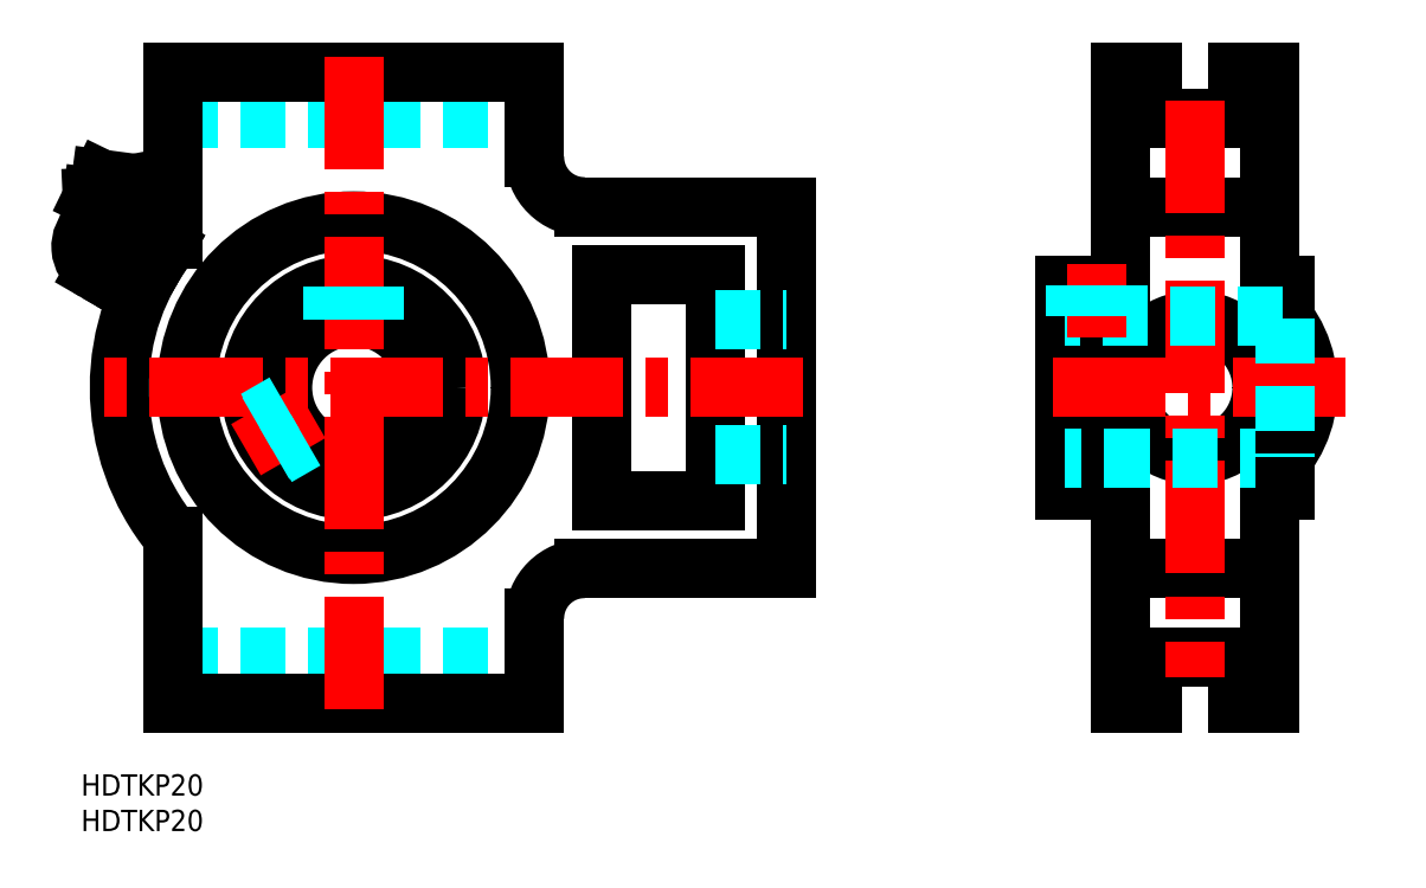
<metadata>
{"format":"dxf","ext":"dxf","renderer":"ezdxf+matplotlib","layout":"modelspace","background":"white","min_lineweight":24,"dpi":150}
</metadata>
<code>
0
SECTION
2
ENTITIES
0
CIRCLE
8
MSM_CONTINUOUS
10
156.9
20
54.5
30
0
40
9.5
0
LINE
8
MSM_CONTINUOUS
10
146.4
20
29
30
0
11
167.4
21
29
31
0
0
LINE
8
MSM_CONTINUOUS
10
146.4
20
80
30
0
11
167.4
21
80
31
0
0
ARC
8
MSM_CONTINUOUS
10
156.9
20
54.5
30
0
40
16
50
311
51
48.99
0
ARC
8
MSM_CONTINUOUS
10
156.9
20
54.5
30
0
40
16
50
131
51
229
0
LINE
8
MSM_CONTINUOUS
10
167.4
20
10
30
0
11
167.4
21
42.43
31
0
0
LINE
8
MSM_CONTINUOUS
10
162.9
20
10
30
0
11
167.4
21
10
31
0
0
LINE
8
MSM_CONTINUOUS
10
162.9
20
16.5
30
0
11
162.9
21
10
31
0
0
LINE
8
MSM_CONTINUOUS
10
150.9
20
16.5
30
0
11
162.9
21
16.5
31
0
0
LINE
8
MSM_CONTINUOUS
10
150.9
20
10
30
0
11
150.9
21
16.5
31
0
0
LINE
8
MSM_CONTINUOUS
10
146.4
20
10
30
0
11
150.9
21
10
31
0
0
LINE
8
MSM_CONTINUOUS
10
146.4
20
42.43
30
0
11
146.4
21
10
31
0
0
LINE
8
MSM_CONTINUOUS
10
167.4
20
99
30
0
11
167.4
21
66.57
31
0
0
LINE
8
MSM_CONTINUOUS
10
162.9
20
99
30
0
11
167.4
21
99
31
0
0
LINE
8
MSM_CONTINUOUS
10
162.9
20
92.5
30
0
11
162.9
21
99
31
0
0
LINE
8
MSM_CONTINUOUS
10
150.9
20
92.5
30
0
11
162.9
21
92.5
31
0
0
LINE
8
MSM_CONTINUOUS
10
150.9
20
99
30
0
11
150.9
21
92.5
31
0
0
LINE
8
MSM_CONTINUOUS
10
146.4
20
99
30
0
11
150.9
21
99
31
0
0
LINE
8
MSM_CONTINUOUS
10
146.4
20
66.57
30
0
11
146.4
21
99
31
0
0
LINE
8
MSM_CONTINUOUS
10
138.6
20
40
30
0
11
146.4
21
40
31
0
0
LINE
8
MSM_CONTINUOUS
10
138.6
20
69
30
0
11
138.6
21
40
31
0
0
LINE
8
MSM_DASHED
10
12.9
20
16.5
30
0
11
63.9
21
16.5
31
0
0
LINE
8
MSM_DASHED
10
12.9
20
92.5
30
0
11
63.9
21
92.5
31
0
0
LINE
8
MSM_CONTINUOUS
10
89.4
20
38.5
30
0
11
89.4
21
70.5
31
0
0
LINE
8
MSM_CONTINUOUS
10
73.4
20
38.5
30
0
11
89.4
21
38.5
31
0
0
LINE
8
MSM_CONTINUOUS
10
73.4
20
70.5
30
0
11
73.4
21
38.5
31
0
0
LINE
8
MSM_CONTINUOUS
10
89.4
20
70.5
30
0
11
73.4
21
70.5
31
0
0
ARC
8
MSM_CONTINUOUS
10
38.4
20
54.5
30
0
40
33
50
140.6
51
219.4
0
LINE
8
MSM_CONTINUOUS
10
12.9
20
10
30
0
11
12.9
21
33.55
31
0
0
LINE
8
MSM_CONTINUOUS
10
63.9
20
10
30
0
11
12.9
21
10
31
0
0
LINE
8
MSM_CONTINUOUS
10
63.9
20
21.98
30
0
11
63.9
21
10
31
0
0
ARC
8
MSM_CONTINUOUS
10
70.91
20
21.98
30
0
40
7.015
50
90
51
180
0
LINE
8
MSM_CONTINUOUS
10
99.4
20
29
30
0
11
70.91
21
29
31
0
0
LINE
8
MSM_CONTINUOUS
10
99.4
20
80
30
0
11
99.4
21
29
31
0
0
LINE
8
MSM_CONTINUOUS
10
70.91
20
80
30
0
11
99.4
21
80
31
0
0
ARC
8
MSM_CONTINUOUS
10
70.91
20
87.01
30
0
40
7.015
50
180
51
270
0
LINE
8
MSM_CONTINUOUS
10
63.9
20
99
30
0
11
63.9
21
87.01
31
0
0
LINE
8
MSM_CONTINUOUS
10
12.9
20
99
30
0
11
63.9
21
99
31
0
0
LINE
8
MSM_CONTINUOUS
10
12.9
20
75.45
30
0
11
12.9
21
99
31
0
0
CIRCLE
8
MSM_CONTINUOUS
10
38.4
20
54.5
30
0
40
23.5
0
CIRCLE
8
MSM_CONTINUOUS
10
38.4
20
54.5
30
0
40
14.5
0
CIRCLE
8
MSM_CONTINUOUS
10
38.4
20
54.5
30
0
40
10
0
LINE
8
MSM_CONTINUOUS
10
169.6
20
69
30
0
11
169.6
21
64.23
31
0
0
LINE
8
MSM_CONTINUOUS
10
167.4
20
69
30
0
11
169.6
21
69
31
0
0
LINE
8
MSM_CONTINUOUS
10
169.6
20
40
30
0
11
167.4
21
40
31
0
0
LINE
8
MSM_CENTER
10
101.8
20
54.5
30
0
11
2.245
21
54.5
31
0
0
LINE
8
MSM_CENTER
10
38.4
20
101.2
30
0
11
38.4
21
6.847
31
0
0
LINE
8
MSM_CENTER
10
178.2
20
54.5
30
0
11
135.6
21
54.5
31
0
0
LINE
8
MSM_CENTER
10
156.9
20
94.96
30
0
11
156.9
21
13.74
31
0
0
LINE
8
MSM_DASHED
10
89.4
20
64
30
0
11
99.4
21
64
31
0
0
LINE
8
MSM_DASHED
10
89.4
20
45
30
0
11
99.4
21
45
31
0
0
LINE
8
MSM_DASHED
10
169.4
20
64.5
30
0
11
138.6
21
64.5
31
0
0
LINE
8
MSM_DASHED
10
169.6
20
44.5
30
0
11
138.6
21
44.5
31
0
0
LINE
8
MSM_CONTINUOUS
10
169.6
20
44.77
30
0
11
169.6
21
40
31
0
0
LINE
8
MSM_DASHED
10
169.6
20
64.23
30
0
11
169.6
21
44.77
31
0
0
LINE
8
MSM_CONTINUOUS
10
146.4
20
69
30
0
11
138.6
21
69
31
0
0
LINE
8
MSM_CENTER
10
143.1
20
72
30
0
11
143.1
21
61.5
31
0
0
LINE
8
MSM_CONTINUOUS
10
7.56
20
77.73
30
0
11
1.413
21
78.54
31
0
0
LINE
8
MSM_CONTINUOUS
10
1.413
20
78.54
30
0
11
1.282
21
77.55
31
0
0
LINE
8
MSM_CONTINUOUS
10
7.56
20
77.73
30
0
11
7.429
21
76.74
31
0
0
LINE
8
MSM_CONTINUOUS
10
2.824
20
83.9
30
0
11
1.58
21
81.34
31
0
0
LINE
8
MSM_CONTINUOUS
10
1.58
20
81.34
30
0
11
1.71
21
78.5
31
0
0
LINE
8
MSM_CONTINUOUS
10
7.262
20
77.77
30
0
11
8.123
21
80.48
31
0
0
LINE
8
MSM_CONTINUOUS
10
8.123
20
80.48
30
0
11
7.583
21
83.27
31
0
0
LINE
8
MSM_CONTINUOUS
10
7.429
20
76.74
30
0
11
1.282
21
77.55
31
0
0
LINE
8
MSM_CONTINUOUS
10
8.123
20
80.48
30
0
11
1.58
21
81.34
31
0
0
LINE
8
MSM_CONTINUOUS
10
7.461
20
76.98
30
0
11
11.82
21
74.46
31
0
0
LINE
8
MSM_CONTINUOUS
10
1.99
20
70.9
30
0
11
7.818
21
67.54
31
0
0
LINE
8
MSM_CONTINUOUS
10
9.887
20
75.58
30
0
11
5.887
21
68.65
31
0
0
LINE
8
MSM_CONTINUOUS
10
7.583
20
83.27
30
0
11
2.824
21
83.9
31
0
0
LINE
8
MSM_CONTINUOUS
10
7.887
20
72.11
30
0
11
9.619
21
71.11
31
0
0
ARC
8
MSM_CONTINUOUS
10
3.99
20
74.36
30
0
40
4
50
128.1
51
240
0
LINE
8
MSM_CONTINUOUS
10
11.82
20
74.46
30
0
11
7.818
21
67.54
31
0
0
INSERT
8
MSM_CONTINUOUS
2
*U2
10
0
20
0
30
0
0
INSERT
8
MSM_CONTINUOUS
2
*U3
10
0
20
0
30
0
0
LINE
8
MSM_DASHED
10
146.1
20
69
30
0
11
146.1
21
64.5
31
0
0
LINE
8
MSM_DASHED
10
145.6
20
69
30
0
11
145.6
21
64.5
31
0
0
LINE
8
MSM_DASHED
10
140.6
20
69
30
0
11
140.6
21
64.5
31
0
0
LINE
8
MSM_DASHED
10
140.1
20
69
30
0
11
140.1
21
64.5
31
0
0
LINE
8
MSM_DASHED
10
35.94
20
68.79
30
0
11
35.94
21
64.19
31
0
0
LINE
8
MSM_DASHED
10
35.4
20
68.69
30
0
11
35.4
21
64.04
31
0
0
LINE
8
MSM_DASHED
10
41.4
20
68.69
30
0
11
41.4
21
64.04
31
0
0
LINE
8
MSM_DASHED
10
40.86
20
68.79
30
0
11
40.86
21
64.19
31
0
0
LINE
8
MSM_CENTER
10
32.33
20
51
30
0
11
23.24
21
45.75
31
0
0
LINE
8
MSM_DASHED
10
24.61
20
50
30
0
11
28.64
21
52.33
31
0
0
LINE
8
MSM_DASHED
10
24.79
20
49.48
30
0
11
28.77
21
51.78
31
0
0
LINE
8
MSM_DASHED
10
27.25
20
45.23
30
0
11
31.23
21
47.52
31
0
0
LINE
8
MSM_DASHED
10
27.61
20
44.81
30
0
11
31.64
21
47.13
31
0
0
ENDSEC
0
EOF

</code>
